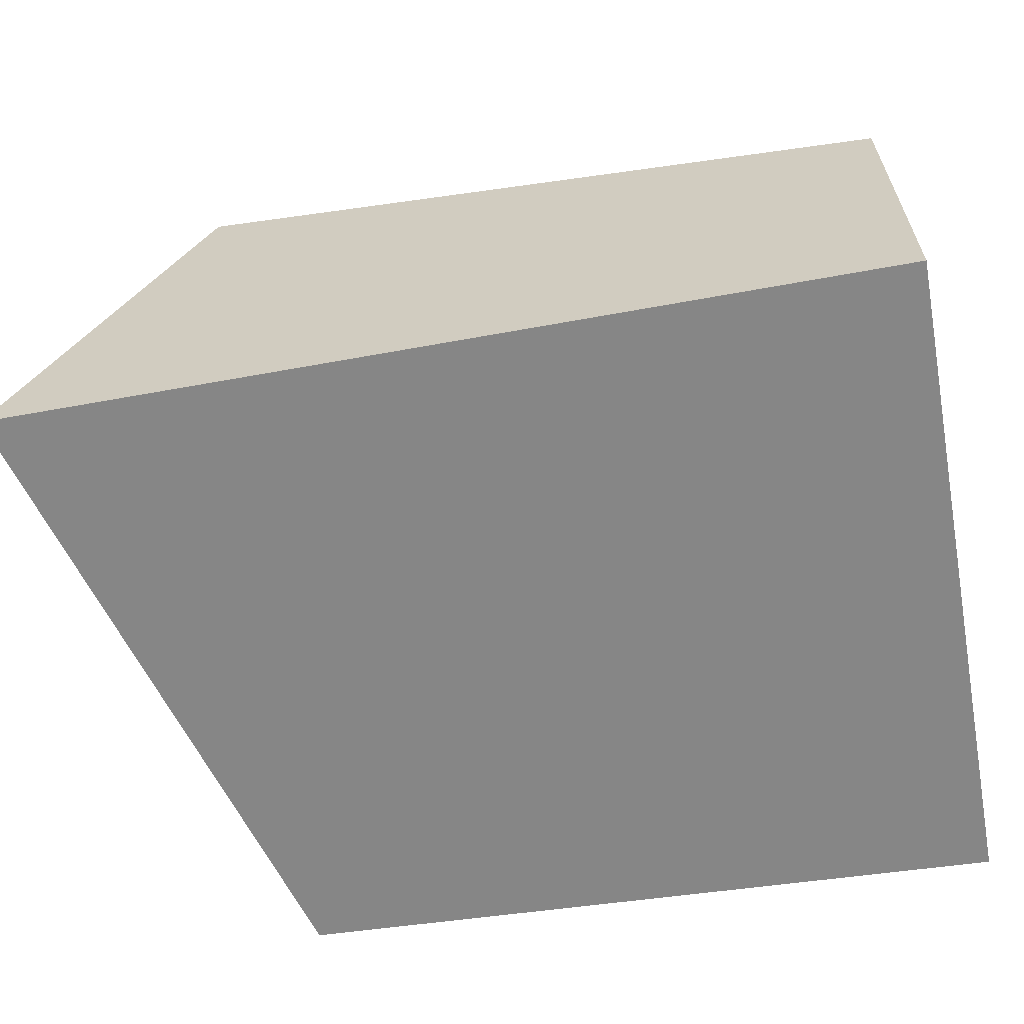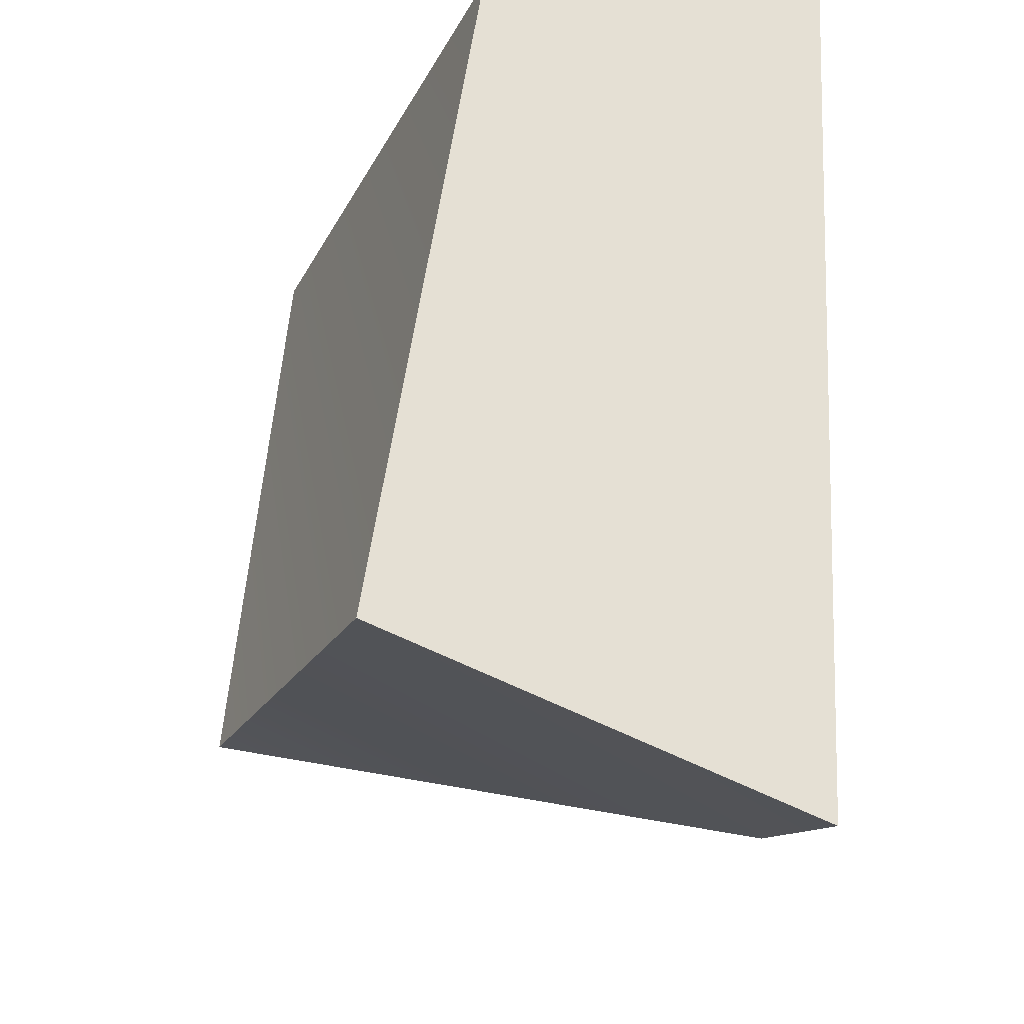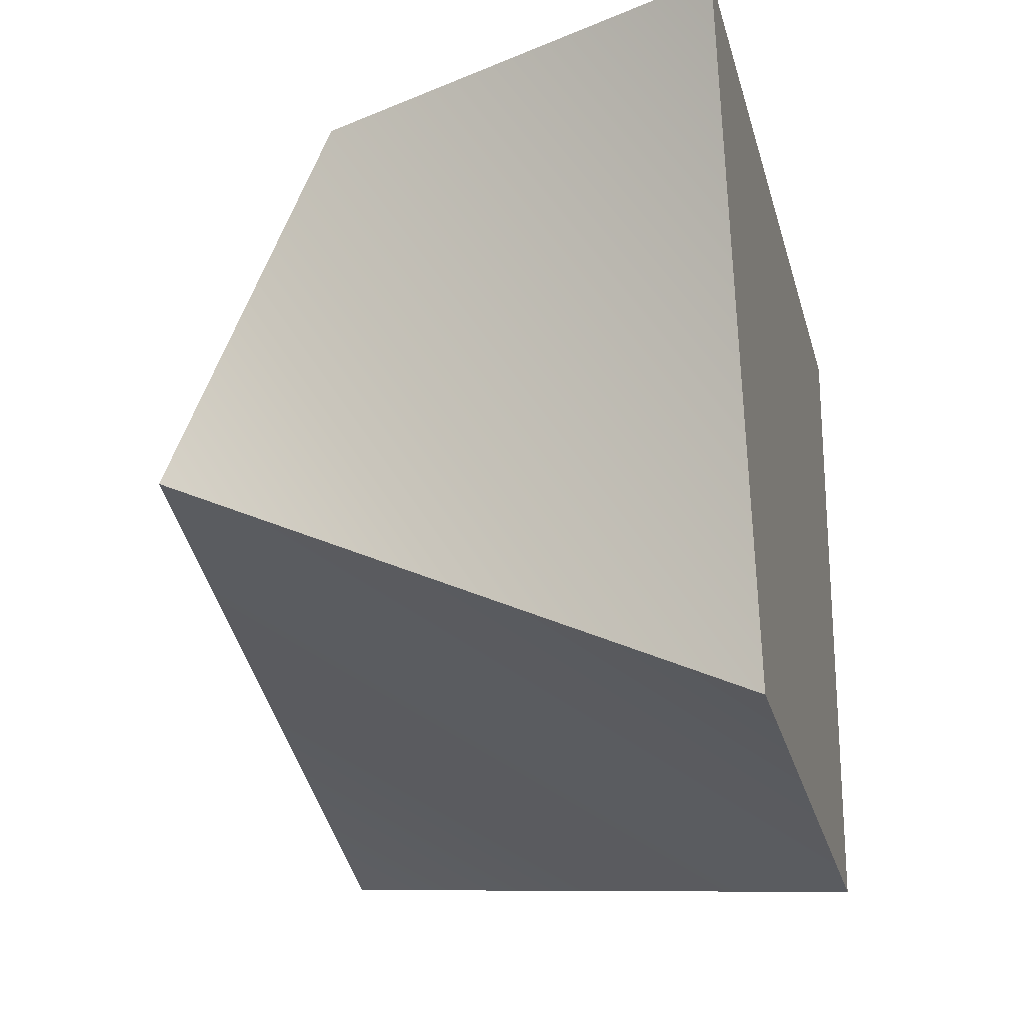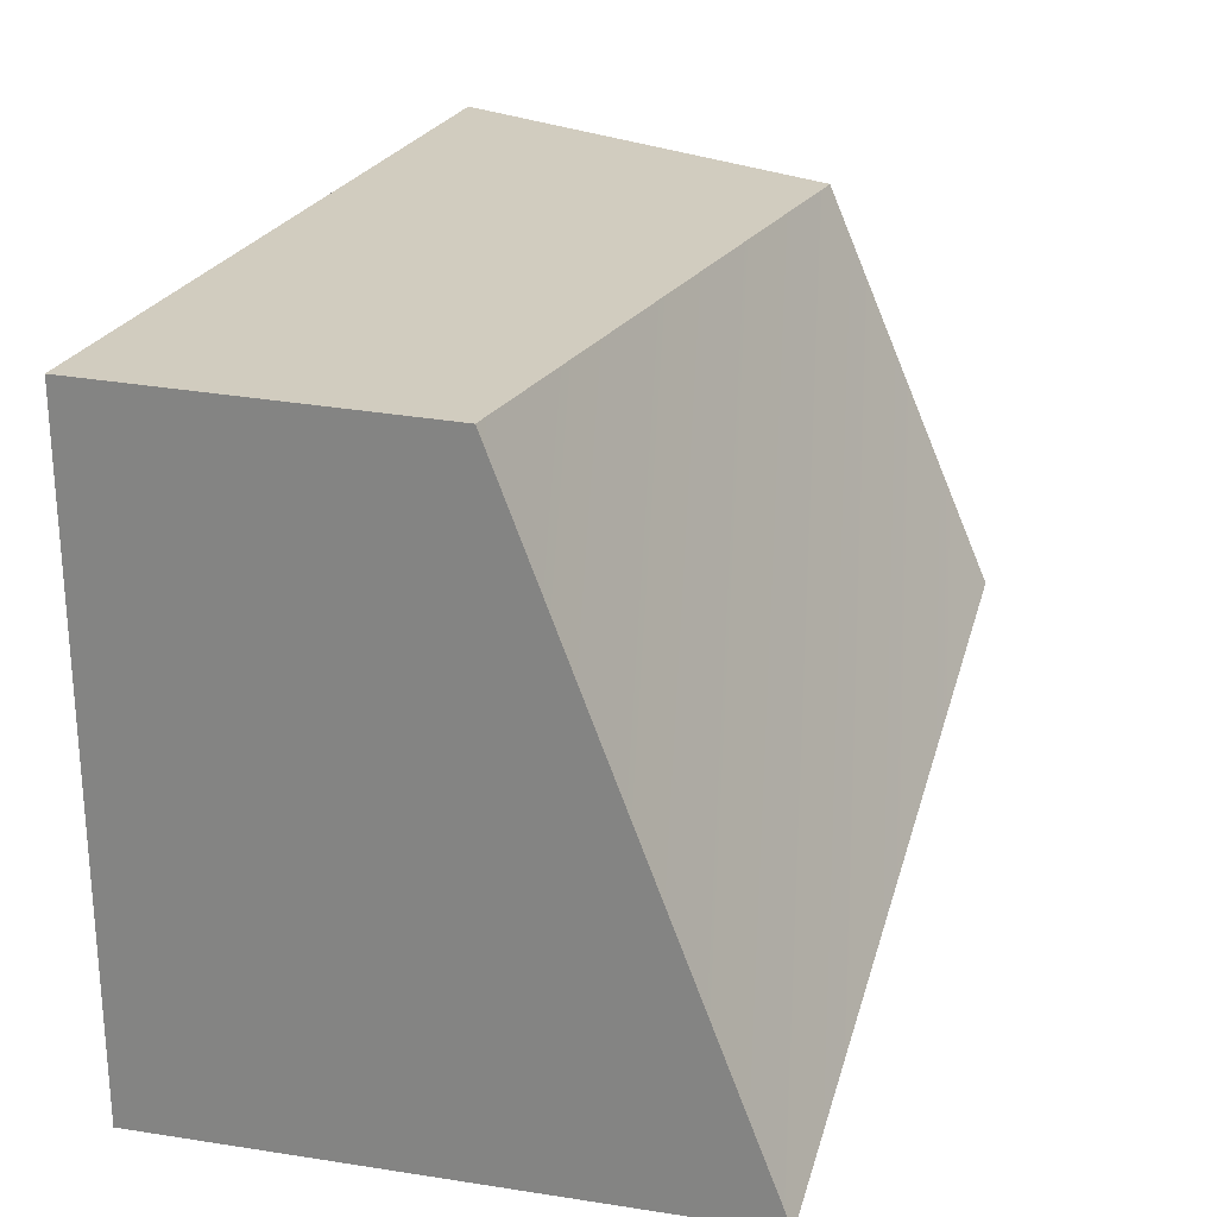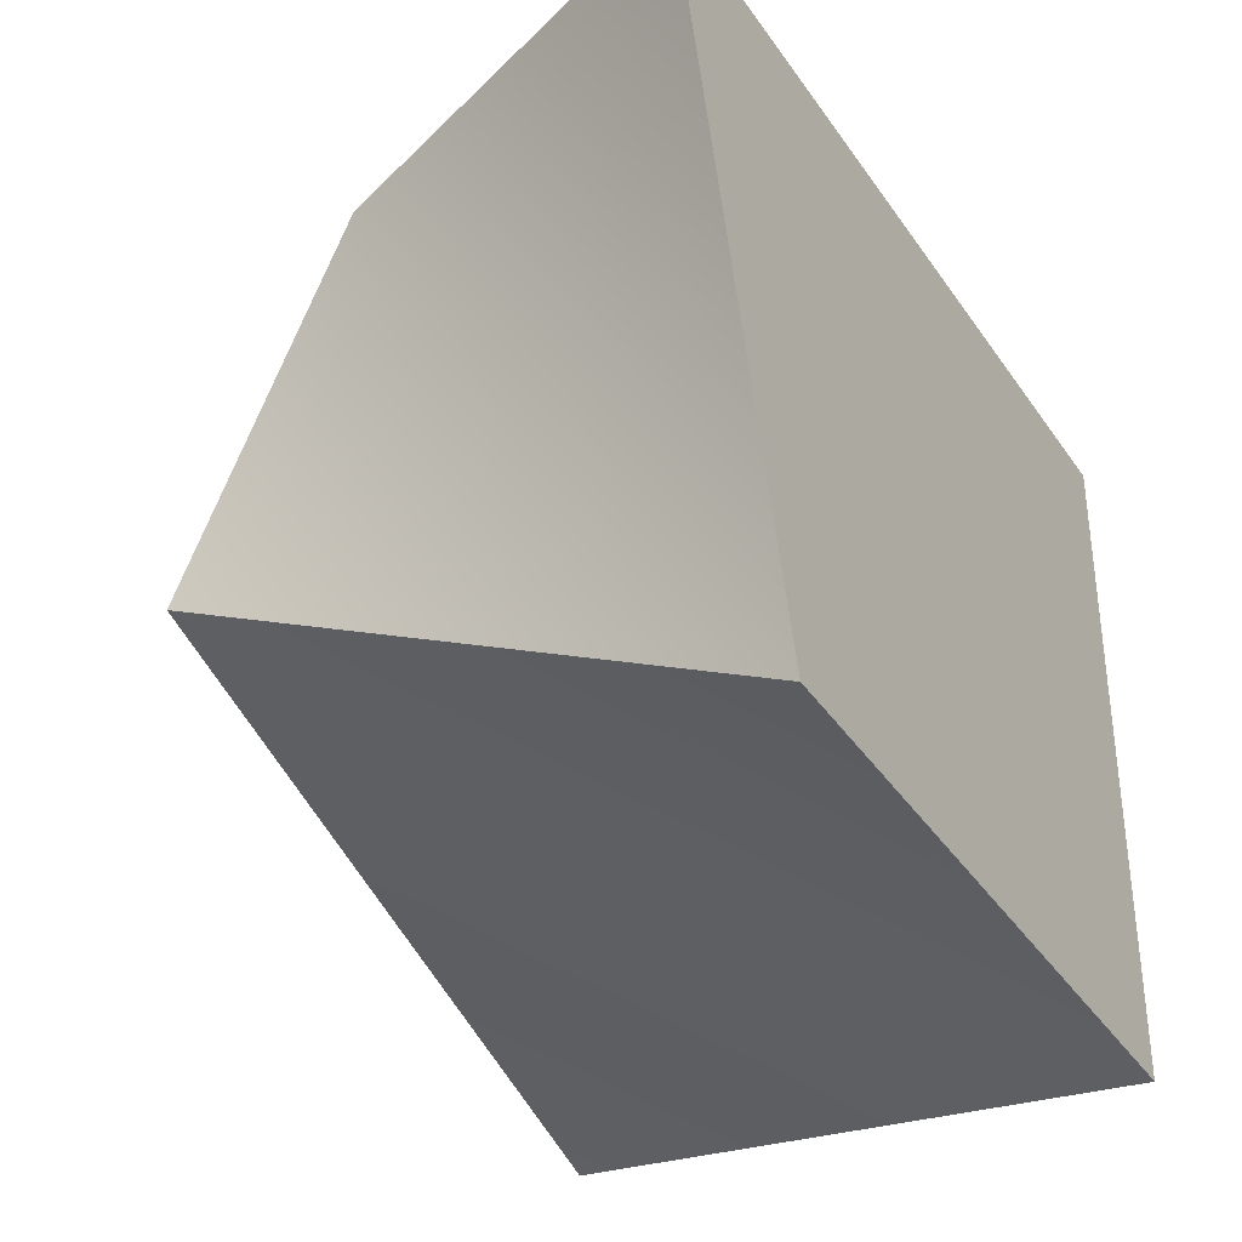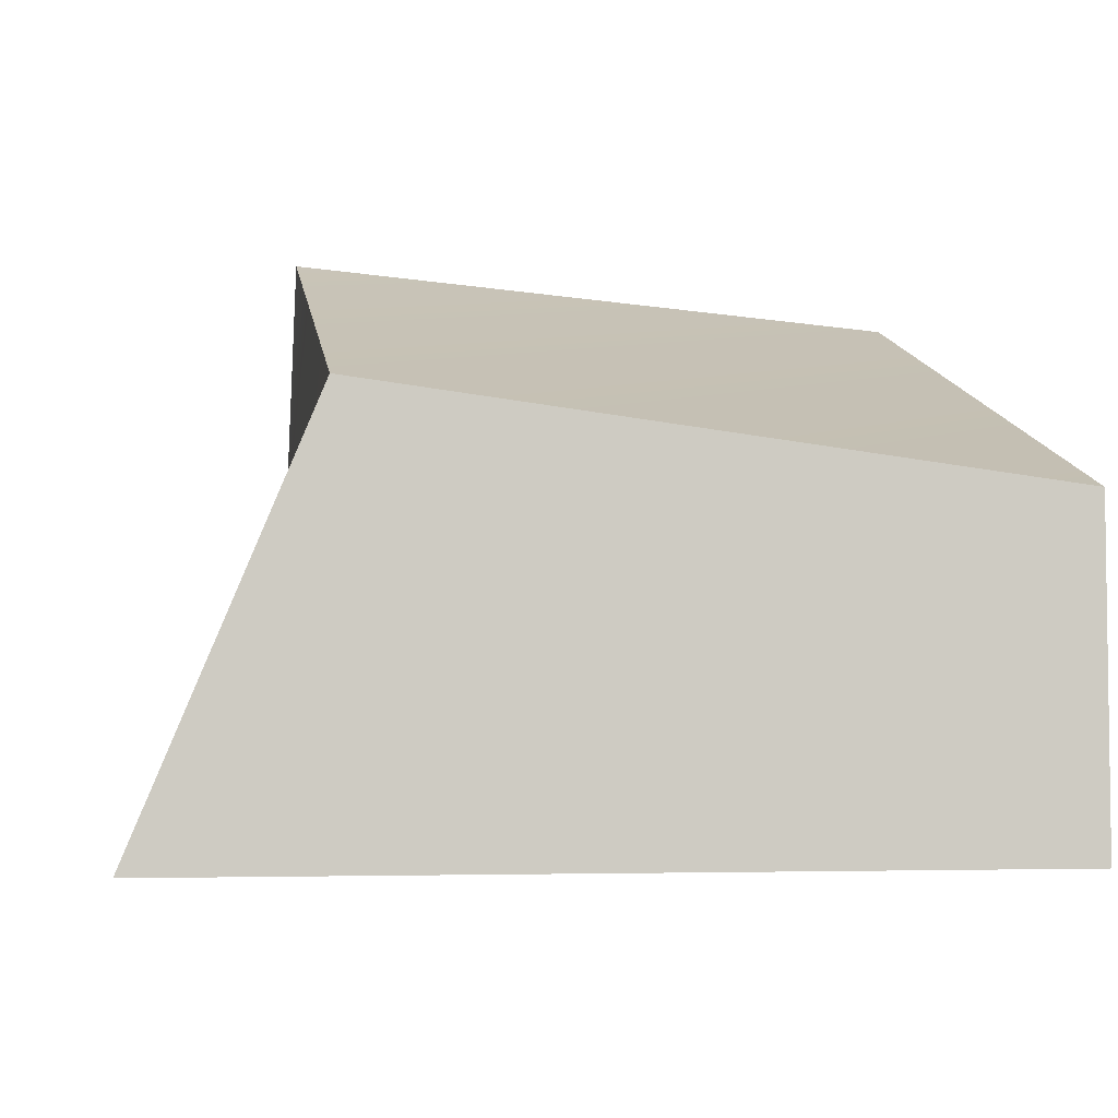
<metadata>
{"format":"obj","ext":"obj","renderer":"f3d","projection":"perspective","resolution":1024,"background":"white","views":[{"elev":-62.1,"azim":10.5,"up":"+Y"},{"elev":65.5,"azim":-87.8,"up":"+Z"},{"elev":-21.6,"azim":-76.3,"up":"+Z"},{"elev":24.2,"azim":108.3,"up":"+Z"},{"elev":-33.9,"azim":-60.3,"up":"+Z"},{"elev":-4.5,"azim":-10.7,"up":"+Y"}]}
</metadata>
<code>
o Trash2
g Trash2
v 4.22 0.82 1.66
v 1.403 0.82 1.66
v 4.22 1.92 1.66
v 1.968 2.188 1.66
v 1.968 0.82 -0.3994
v 1.968 2.727 0.4393
v 4.22 0.82 -0.5039
v 4.22 2.727 -0.3994
f 3 4 2 1
f 4 6 5 2
f 6 8 7 5
f 8 3 1 7
f 8 6 4 3
f 1 2 5 7

</code>
